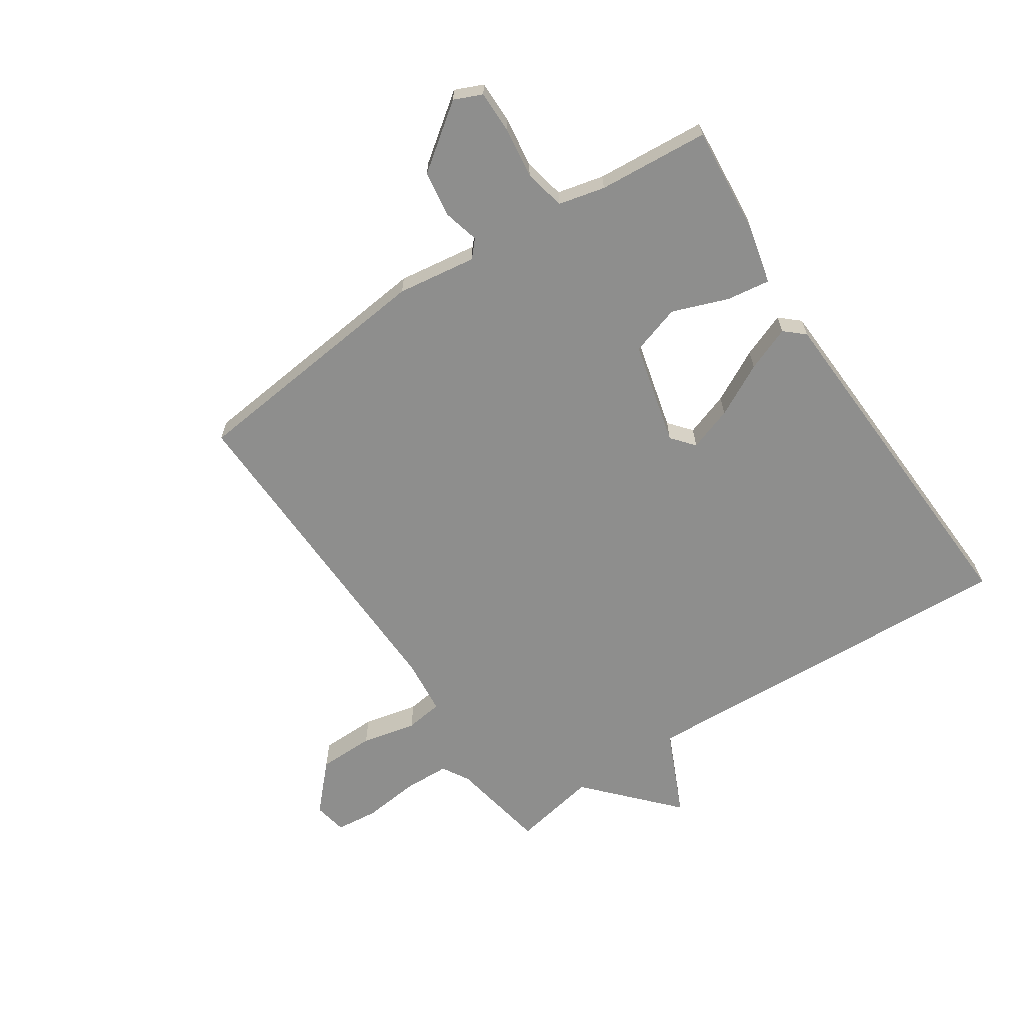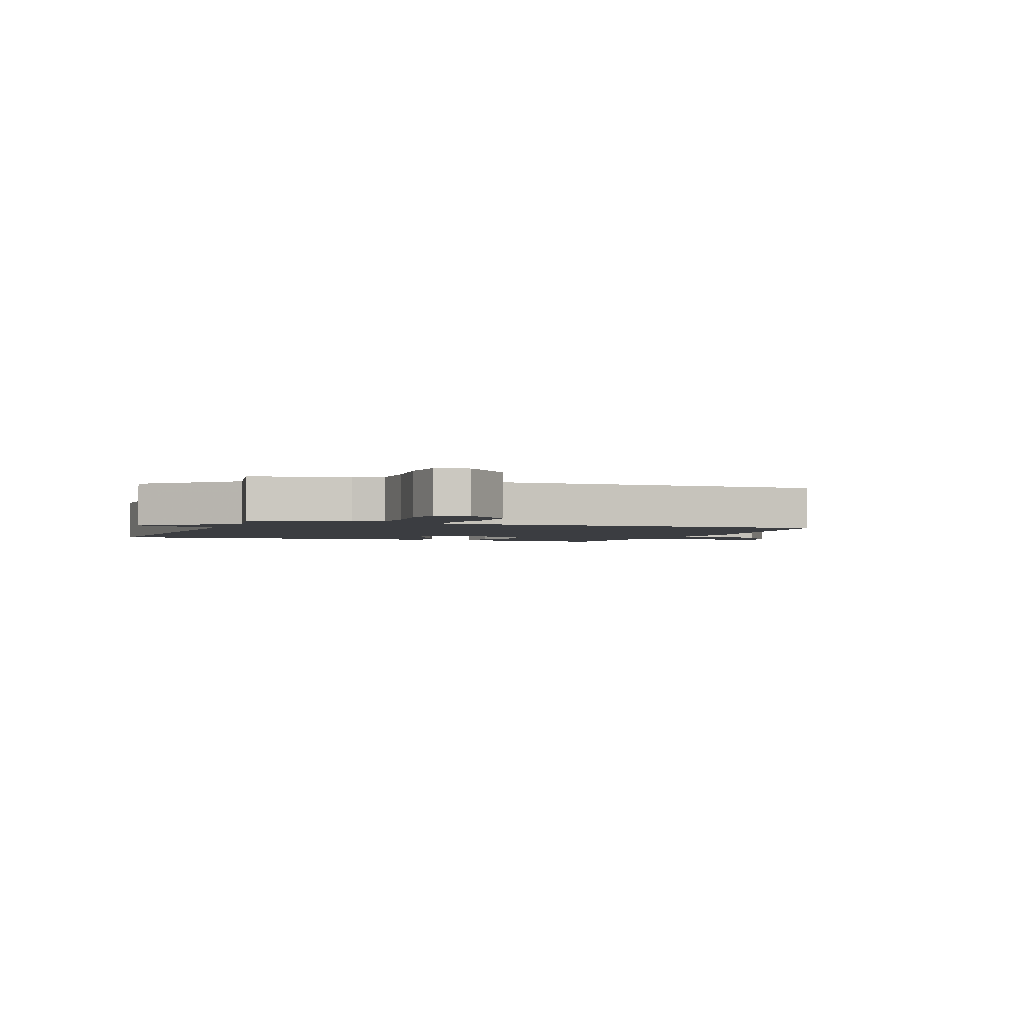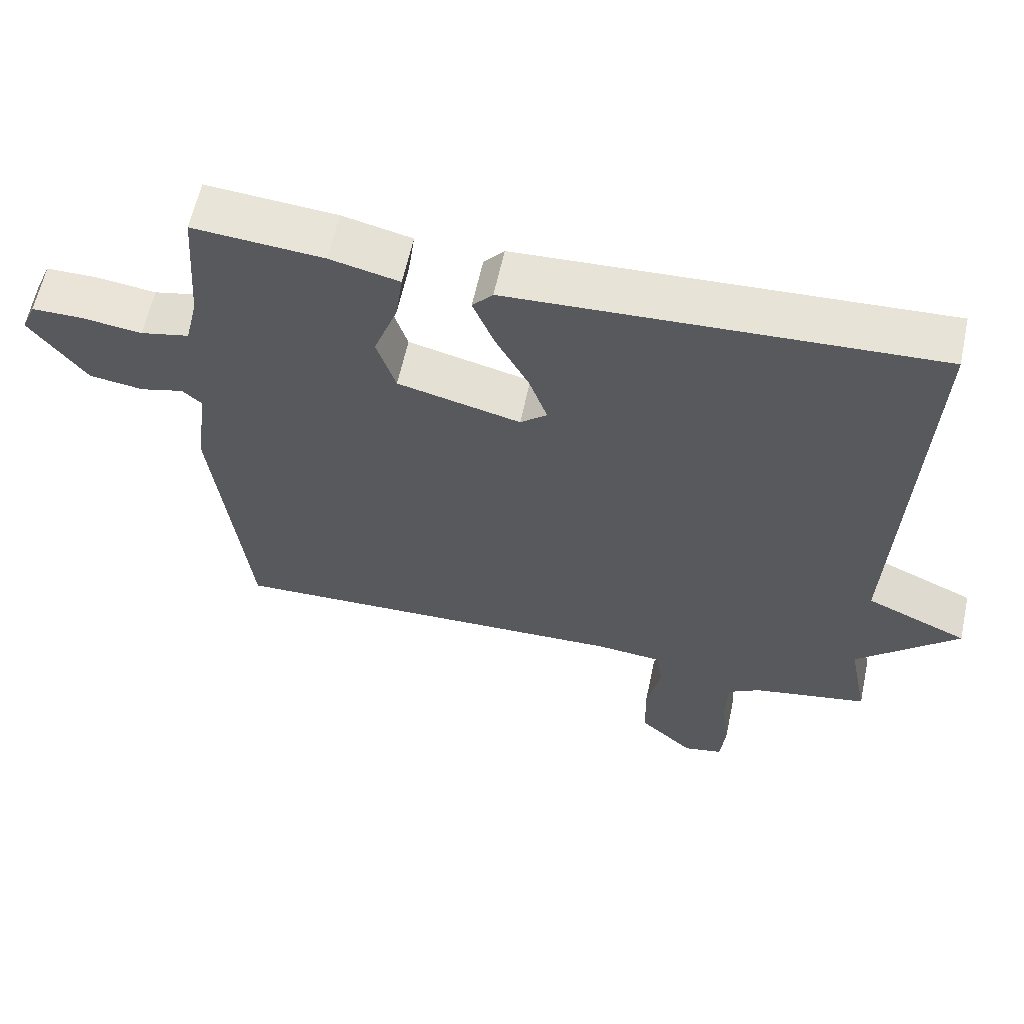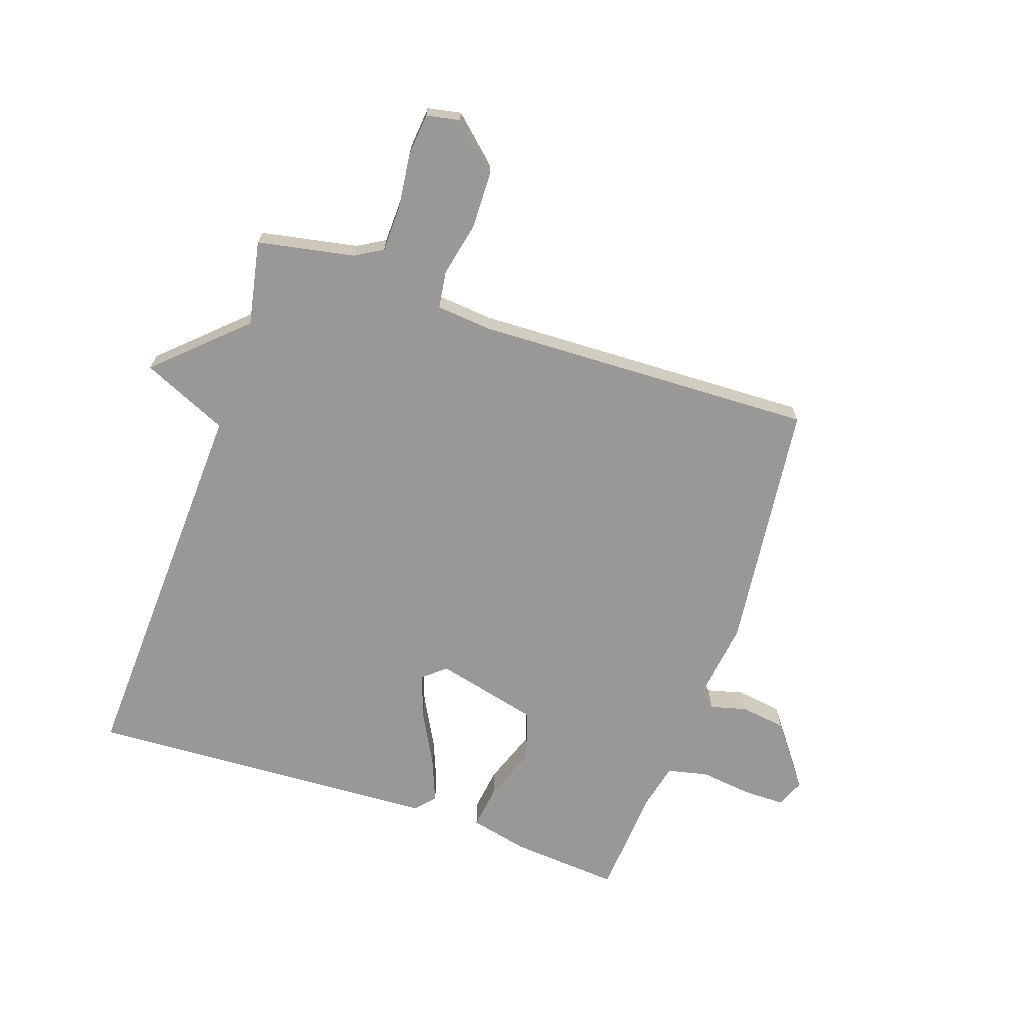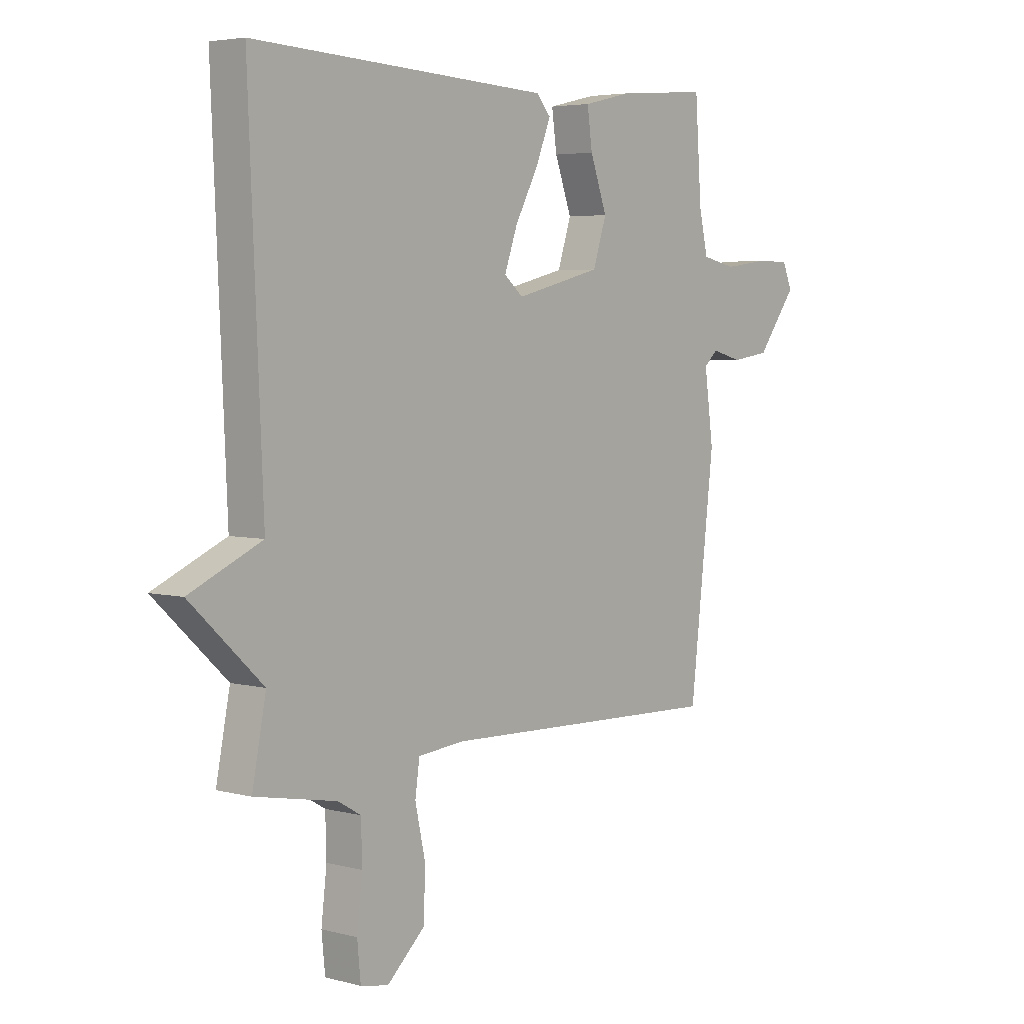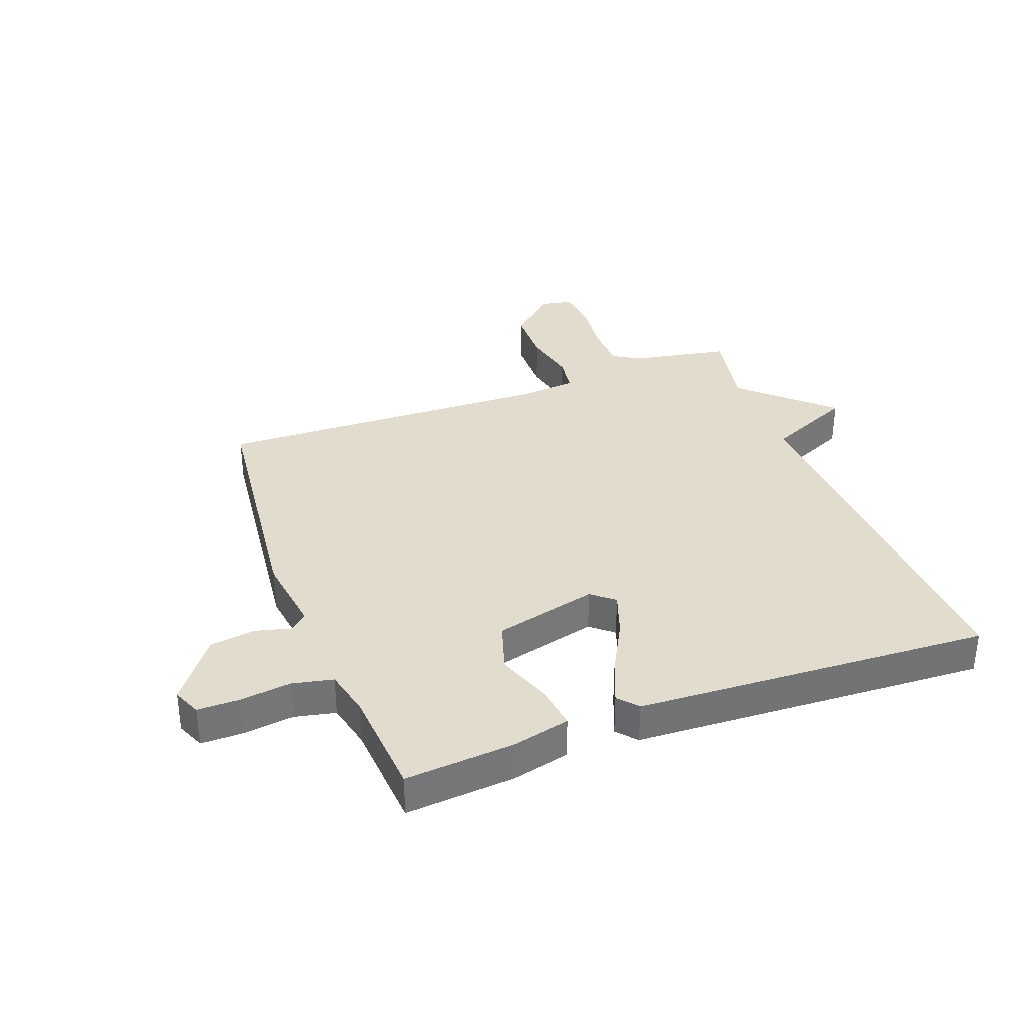
<metadata>
{"format":"obj","ext":"obj","renderer":"f3d","projection":"perspective","resolution":1024,"background":"white","views":[{"elev":-64.9,"azim":-56.7,"up":"+Y"},{"elev":-2.3,"azim":159.0,"up":"+Y"},{"elev":60.8,"azim":12.1,"up":"+Z"},{"elev":-68.7,"azim":161.2,"up":"+Y"},{"elev":4.5,"azim":130.1,"up":"+Z"},{"elev":34.6,"azim":-20.5,"up":"+Y"}]}
</metadata>
<code>
v 0.5 0.07 -0.5
v 0.336 0.07 -0.531
v 0.29 0.07 -0.558
v 0.288 0.07 -0.636
v 0.299 0.07 -0.73
v 0.292 0.07 -0.801
v 0.236 0.07 -0.812
v 0.159 0.07 -0.741
v 0.157 0.07 -0.646
v 0.177 0.07 -0.554
v 0.168 0.07 -0.491
v 0.075 0.07 -0.482
v -0.5 0.07 -0.5
v -0.549 0.07 -0.075
v -0.531 0.07 0.058
v -0.559 0.07 0.083
v -0.62 0.07 0.067
v -0.697 0.07 0.078
v -0.777 0.07 0.185
v -0.757 0.07 0.232
v -0.687 0.07 0.232
v -0.6 0.07 0.221
v -0.531 0.07 0.236
v -0.513 0.07 0.314
v -0.5 0.07 0.5
v -0.316 0.07 0.485
v -0.218 0.07 0.462
v -0.228 0.07 0.389
v -0.262 0.07 0.295
v -0.235 0.07 0.211
v -0.061 0.07 0.168
v -0.023 0.07 0.2
v -0.049 0.07 0.274
v -0.096 0.07 0.362
v -0.126 0.07 0.437
v -0.097 0.07 0.47
v 0.5 0.07 0.5
v 0.472 0.07 -0.157
v 0.617 0.07 -0.222
v 0.472 0.07 -0.357
v 0.5 0 -0.5
v 0.336 0 -0.531
v 0.29 0 -0.558
v 0.288 0 -0.636
v 0.299 0 -0.73
v 0.292 0 -0.801
v 0.236 0 -0.812
v 0.159 0 -0.741
v 0.157 0 -0.646
v 0.177 0 -0.554
v 0.168 0 -0.491
v 0.075 0 -0.482
v -0.5 0 -0.5
v -0.549 0 -0.075
v -0.531 0 0.058
v -0.559 0 0.083
v -0.62 0 0.067
v -0.697 0 0.078
v -0.777 0 0.185
v -0.757 0 0.232
v -0.687 0 0.232
v -0.6 0 0.221
v -0.531 0 0.236
v -0.513 0 0.314
v -0.5 0 0.5
v -0.316 0 0.485
v -0.218 0 0.462
v -0.228 0 0.389
v -0.262 0 0.295
v -0.235 0 0.211
v -0.061 0 0.168
v -0.023 0 0.2
v -0.049 0 0.274
v -0.096 0 0.362
v -0.126 0 0.437
v -0.097 0 0.47
v 0.5 0 0.5
v 0.472 0 -0.157
v 0.617 0 -0.222
v 0.472 0 -0.357
f 38 39 40
f 36 37 38
f 35 36 38
f 34 35 38
f 33 34 38
f 32 33 38 40
f 40 1 2
f 32 40 2
f 31 32 2
f 27 28 29
f 26 27 29
f 25 26 29
f 24 25 29
f 23 24 29 30
f 31 2 3
f 30 31 3
f 23 30 3
f 22 23 3
f 20 21 22
f 19 20 22
f 18 19 22
f 17 18 22
f 16 17 22
f 12 13 14 15
f 15 16 22
f 12 15 22
f 11 12 22
f 8 9 10
f 7 8 10
f 6 7 10
f 5 6 10
f 4 5 10
f 4 10 11
f 3 4 11
f 3 11 22
f 80 79 78
f 78 77 76
f 78 76 75
f 78 75 74
f 78 74 73
f 80 78 73 72
f 42 41 80
f 42 80 72
f 42 72 71
f 69 68 67
f 69 67 66
f 69 66 65
f 69 65 64
f 70 69 64 63
f 43 42 71
f 43 71 70
f 43 70 63
f 43 63 62
f 62 61 60
f 62 60 59
f 62 59 58
f 62 58 57
f 62 57 56
f 55 54 53 52
f 62 56 55
f 62 55 52
f 62 52 51
f 50 49 48
f 50 48 47
f 50 47 46
f 50 46 45
f 50 45 44
f 51 50 44
f 51 44 43
f 62 51 43
f 1 41 42 2
f 2 42 43 3
f 3 43 44 4
f 4 44 45 5
f 5 45 46 6
f 6 46 47 7
f 7 47 48 8
f 8 48 49 9
f 9 49 50 10
f 10 50 51 11
f 11 51 52 12
f 12 52 53 13
f 13 53 54 14
f 14 54 55 15
f 15 55 56 16
f 16 56 57 17
f 17 57 58 18
f 18 58 59 19
f 19 59 60 20
f 20 60 61 21
f 21 61 62 22
f 22 62 63 23
f 23 63 64 24
f 24 64 65 25
f 25 65 66 26
f 26 66 67 27
f 27 67 68 28
f 28 68 69 29
f 29 69 70 30
f 30 70 71 31
f 31 71 72 32
f 32 72 73 33
f 33 73 74 34
f 34 74 75 35
f 35 75 76 36
f 36 76 77 37
f 37 77 78 38
f 38 78 79 39
f 39 79 80 40
f 40 80 41 1

</code>
